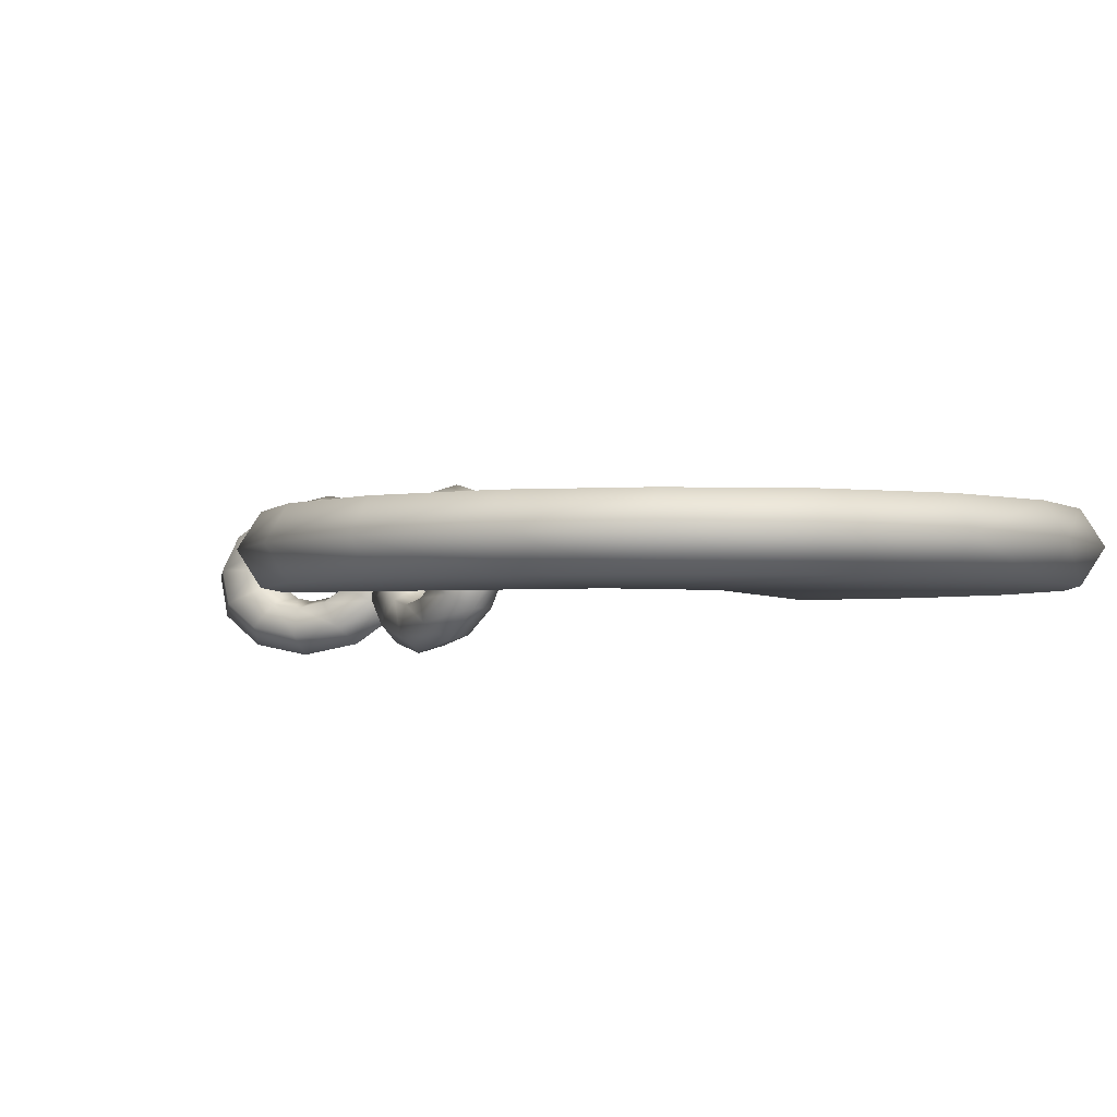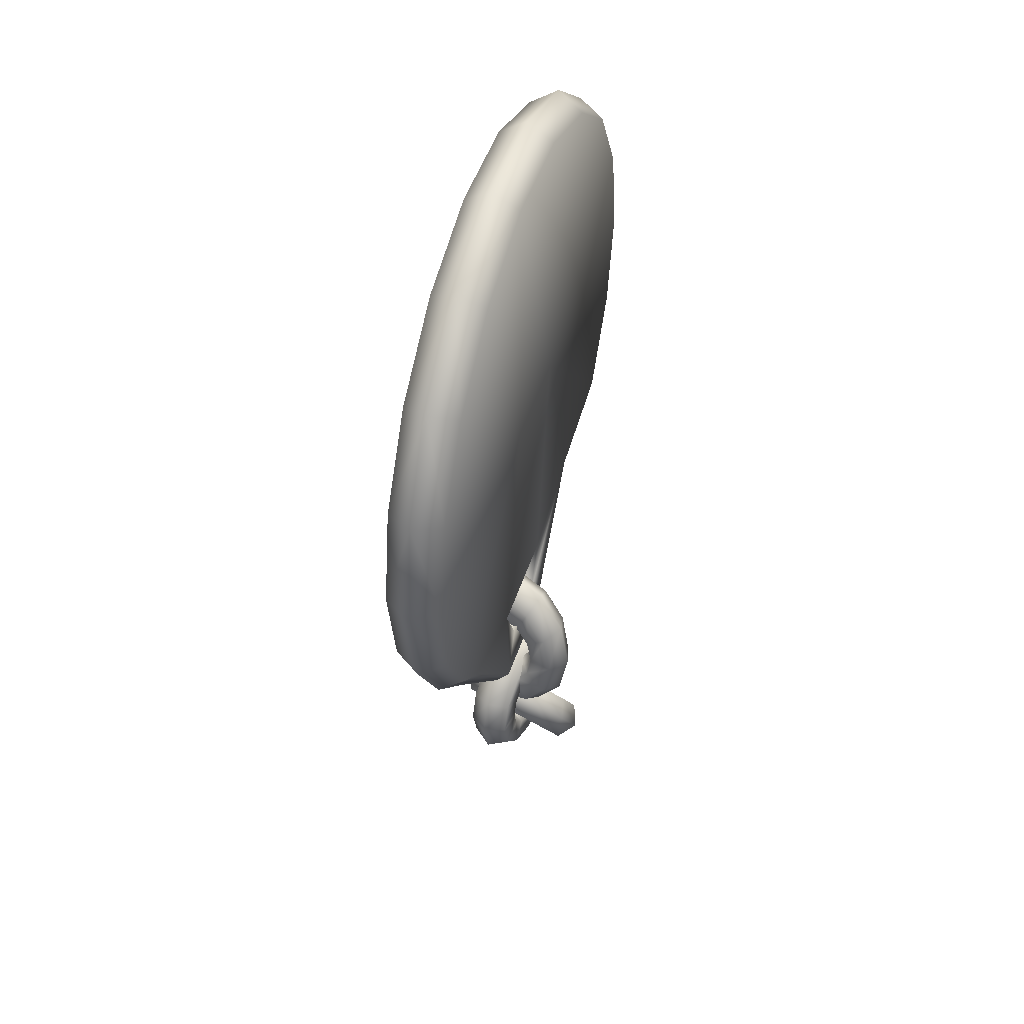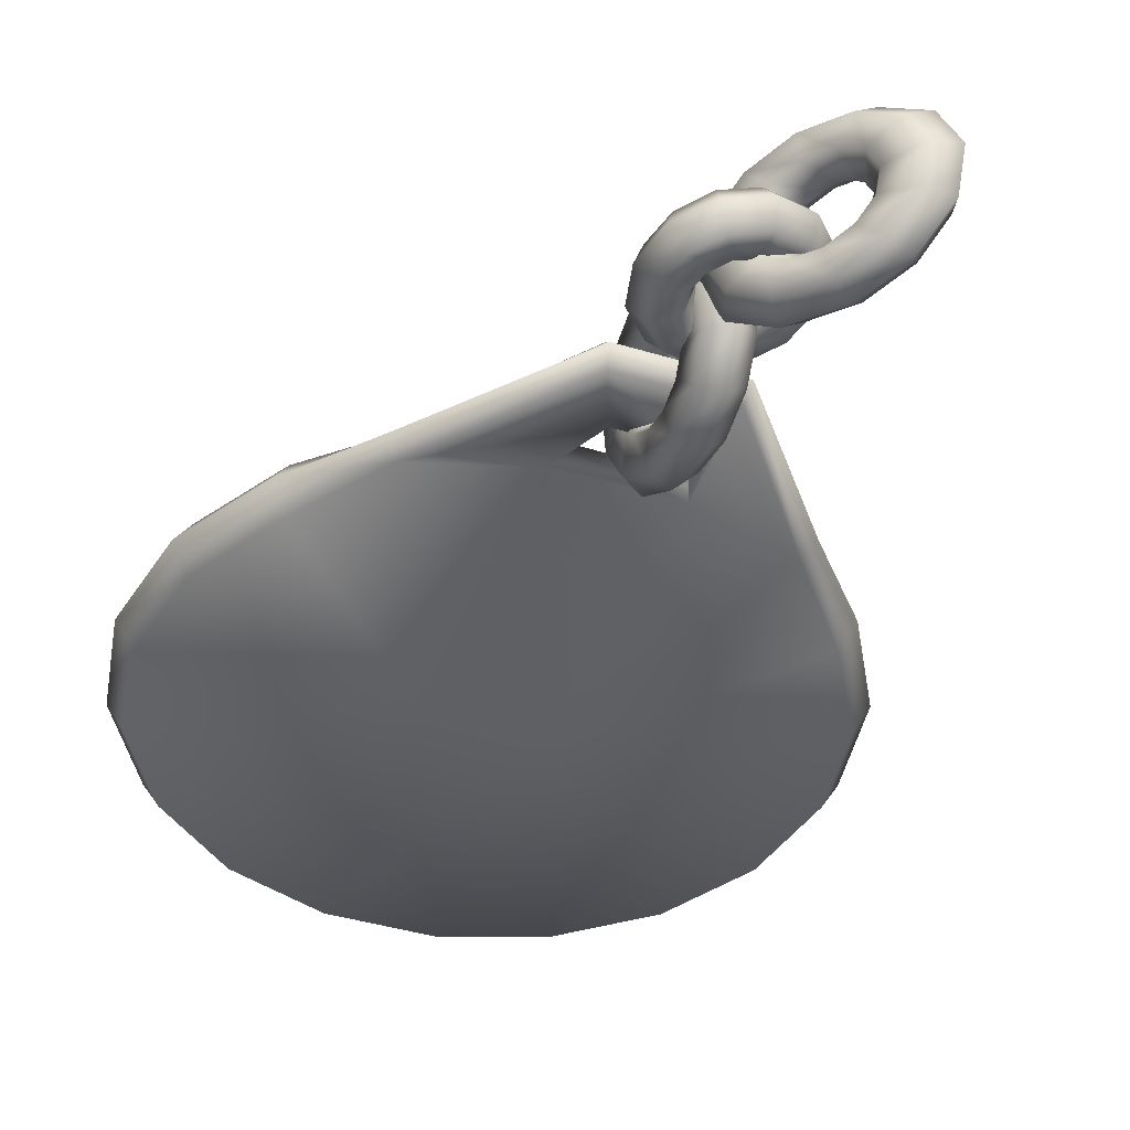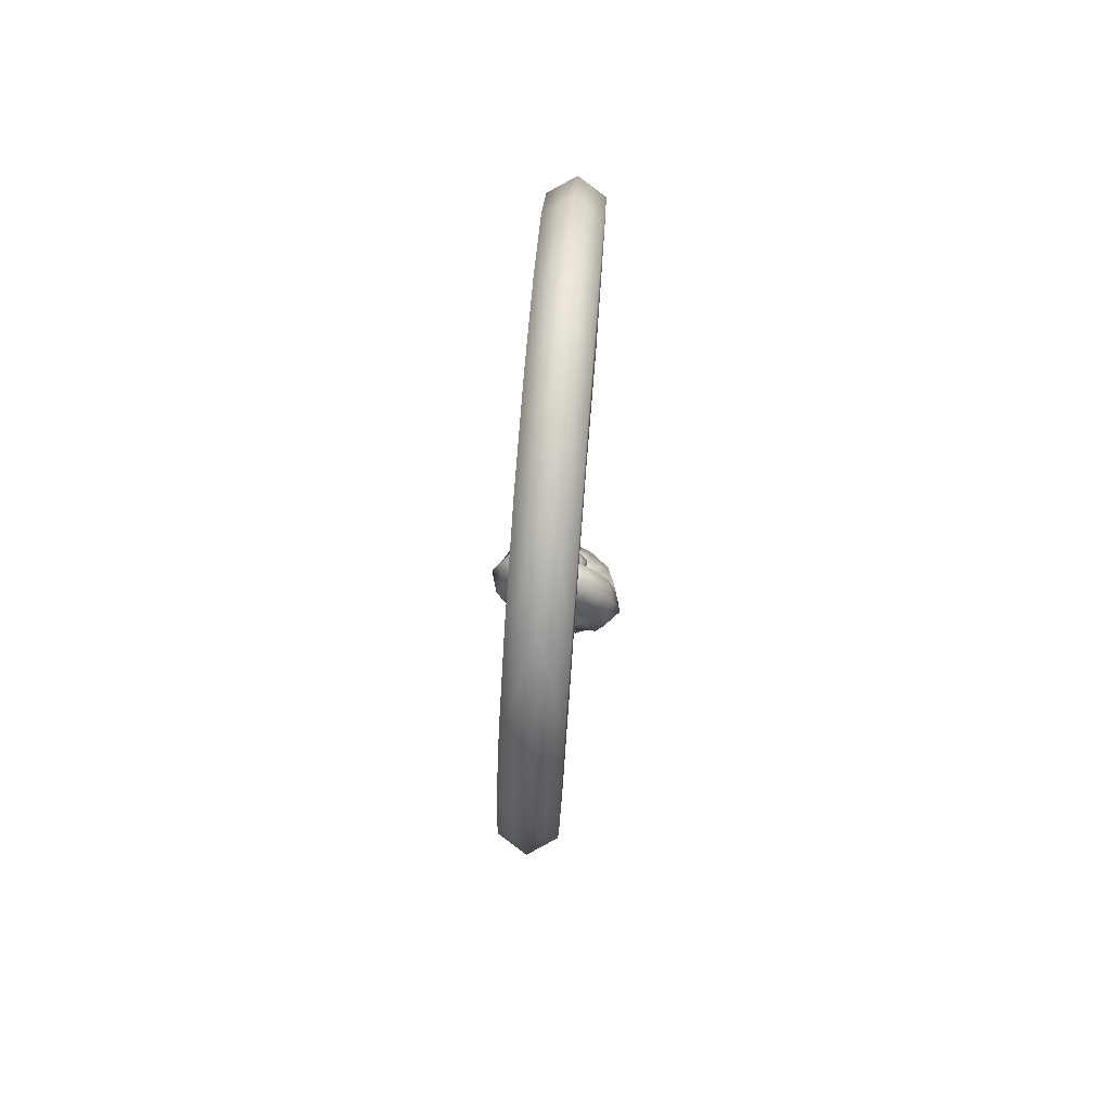
<metadata>
{"format":"obj","ext":"obj","renderer":"f3d","projection":"perspective","resolution":1024,"background":"white","views":[{"elev":-2.5,"azim":-26.3,"up":"+Y"},{"elev":48.3,"azim":107.8,"up":"+Z"},{"elev":-41.8,"azim":159.8,"up":"+Y"},{"elev":78.6,"azim":94.4,"up":"+Z"}]}
</metadata>
<code>
v  0.1075 0.0202 0.0004
v  0.1009 0.0202 -0.0367
v  0.0953 0.0296 -0.0346
v  0.1015 0.0296 0.0004
v  0.0821 0.0202 -0.0693
v  0.0775 0.0296 -0.0654
v  0.0589 0.0202 -0.0958
v  0.0556 0.0252 -0.0911
v  0.0199 0.0202 -0.1076
v  -0.0216 0.0202 -0.1076
v  -0.0205 0.0252 -0.1022
v  0.0187 0.0252 -0.1022
v  -0.0606 0.0202 -0.0958
v  -0.084 0.0202 -0.0693
v  -0.0794 0.0296 -0.0654
v  -0.0574 0.0252 -0.0911
v  -0.1028 0.0202 -0.0367
v  -0.0972 0.0296 -0.0346
v  -0.1093 0.0202 0.0004
v  -0.1034 0.0296 0.0004
v  -0.1028 0.0202 0.0375
v  -0.0972 0.0296 0.0354
v  -0.084 0.0202 0.0701
v  -0.0794 0.0296 0.0663
v  -0.0551 0.0202 0.0943
v  -0.0521 0.0296 0.0891
v  -0.0197 0.0202 0.1071
v  -0.0187 0.0296 0.1013
v  0.0179 0.0202 0.1071
v  0.0169 0.0296 0.1013
v  0.0533 0.0202 0.0943
v  0.0503 0.0296 0.0891
v  0.0821 0.0202 0.0701
v  0.0775 0.0296 0.0663
v  0.1009 0.0202 0.0375
v  0.0953 0.0296 0.0354
v  -0.0187 0.0296 0.0006
v  0.0169 0.0296 0.0006
v  0.1015 0.0107 0.0004
v  0.0953 0.0107 -0.0346
v  0.0775 0.0107 -0.0654
v  0.0556 0.0151 -0.0911
v  0.0187 0.0151 -0.1022
v  -0.0205 0.0151 -0.1022
v  -0.0574 0.0151 -0.0911
v  -0.0794 0.0107 -0.0654
v  -0.0972 0.0107 -0.0346
v  -0.1034 0.0107 0.0004
v  -0.0972 0.0107 0.0354
v  -0.0794 0.0107 0.0663
v  -0.0521 0.0107 0.0891
v  -0.0187 0.0107 0.1013
v  0.0169 0.0107 0.1013
v  0.0503 0.0107 0.0891
v  0.0775 0.0107 0.0663
v  0.0953 0.0107 0.0354
v  -0.0187 0.0107 0.0006
v  0.0169 0.0107 0.0006
v  0.0176 0.0202 -0.1449
v  0.0166 0.0252 -0.1402
v  0.0166 0.0151 -0.1402
v  0.0091 0.0151 -0.1215
v  0.0097 0.0202 -0.1269
v  0.0091 0.0252 -0.1215
v  -0.0131 0.0202 -0.1269
v  -0.0125 0.0252 -0.1215
v  -0.0125 0.0151 -0.1215
v  -0.0199 0.0151 -0.1402
v  -0.021 0.0202 -0.1449
v  -0.0199 0.0252 -0.1402
o Cylinder001
g Cylinder001
f 1 2 3 4
f 2 5 6 3
f 5 7 8 6
f 9 10 11 12
f 13 14 15 16
f 14 17 18 15
f 17 19 20 18
f 19 21 22 20
f 21 23 24 22
f 23 25 26 24
f 25 27 28 26
f 27 29 30 28
f 29 31 32 30
f 31 33 34 32
f 33 35 36 34
f 35 1 4 36
f 11 16 37
f 3 6 38
f 12 11 37 38
f 8 12 38
f 38 30 32
f 26 28 37
f 37 20 22
f 37 28 30 38
f 37 18 20
f 22 24 37
f 24 26 37
f 37 15 18
f 37 16 15
f 6 8 38
f 38 36 4
f 4 3 38
f 38 32 34
f 34 36 38
f 1 39 40 2
f 2 40 41 5
f 5 41 42 7
f 9 43 44 10
f 13 45 46 14
f 14 46 47 17
f 17 47 48 19
f 19 48 49 21
f 21 49 50 23
f 23 50 51 25
f 25 51 52 27
f 27 52 53 29
f 29 53 54 31
f 31 54 55 33
f 33 55 56 35
f 35 56 39 1
f 44 57 45
f 40 58 41
f 43 58 57 44
f 42 58 43
f 58 54 53
f 51 57 52
f 57 49 48
f 57 58 53 52
f 57 48 47
f 49 57 50
f 50 57 51
f 57 47 46
f 57 46 45
f 41 58 42
f 58 39 56
f 39 58 40
f 58 55 54
f 55 58 56
f 8 7 59 60
f 7 42 61 59
f 42 43 62 61
f 43 9 63 62
f 9 12 64 63
f 12 8 60 64
f 11 10 65 66
f 10 44 67 65
f 44 45 68 67
f 45 13 69 68
f 13 16 70 69
f 16 11 66 70
f 60 59 69 70
f 59 61 68 69
f 61 62 67 68
f 62 63 65 67
f 63 64 66 65
f 64 60 70 66
v  -0.0372 0.0209 -0.2322
v  -0.0278 0.0192 -0.2308
v  -0.0276 0.0087 -0.2258
v  -0.0371 0.0084 -0.2263
v  -0.021 0.0192 -0.2202
v  -0.0209 0.0129 -0.2172
v  -0.0237 0.0209 -0.211
v  -0.0236 0.0167 -0.209
v  -0.0331 0.0227 -0.2124
v  -0.0331 0.0164 -0.2094
v  -0.0399 0.0227 -0.223
v  -0.0398 0.0122 -0.218
v  -0.023 0.0011 -0.2152
v  -0.0315 -0.0008 -0.2134
v  -0.0181 0.0083 -0.2108
v  -0.0218 0.0137 -0.2047
v  -0.0303 0.0118 -0.203
v  -0.0352 0.0046 -0.2073
v  -0.0151 -0.0017 -0.2016
v  -0.022 -0.0041 -0.1971
v  -0.0134 0.0066 -0.2026
v  -0.0186 0.0126 -0.1993
v  -0.0255 0.0101 -0.1948
v  -0.0272 0.0018 -0.1937
v  -0.006 0.0011 -0.1887
v  -0.0111 -0.0008 -0.1817
v  -0.0079 0.0083 -0.1949
v  -0.015 0.0137 -0.1941
v  -0.0201 0.0118 -0.1871
v  -0.0182 0.0046 -0.1809
v  0.0018 0.0087 -0.18
v  -0.0018 0.0084 -0.1712
v  -0.0033 0.0129 -0.1897
v  -0.0119 0.0167 -0.1907
v  -0.0154 0.0164 -0.1819
v  -0.0104 0.0122 -0.1722
v  0.0062 0.0192 -0.1778
v  0.0035 0.0209 -0.1686
v  -0.0006 0.0192 -0.1884
v  -0.0101 0.0209 -0.1898
v  -0.0128 0.0227 -0.1806
v  -0.006 0.0227 -0.17
v  0.006 0.0296 -0.1827
v  0.0033 0.0334 -0.1745
v  -0.0007 0.0254 -0.1914
v  -0.0101 0.0251 -0.1918
v  -0.0129 0.0289 -0.1836
v  -0.0061 0.0331 -0.1749
v  0.0014 0.0372 -0.1934
v  -0.0023 0.0426 -0.1874
v  -0.0035 0.03 -0.1978
v  -0.012 0.0281 -0.196
v  -0.0157 0.0335 -0.19
v  -0.0108 0.0408 -0.1856
v  -0.0065 0.04 -0.207
v  -0.0117 0.046 -0.2037
v  -0.0082 0.0317 -0.2059
v  -0.0152 0.0293 -0.2015
v  -0.0204 0.0352 -0.1981
v  -0.0187 0.0435 -0.1992
v  -0.0156 0.0372 -0.2199
v  -0.0226 0.0426 -0.2191
v  -0.0137 0.03 -0.2137
v  -0.0188 0.0281 -0.2066
v  -0.0258 0.0335 -0.2059
v  -0.0277 0.0408 -0.2121
v  -0.0233 0.0296 -0.2286
v  -0.0319 0.0334 -0.2295
v  -0.0183 0.0254 -0.2189
v  -0.0219 0.0251 -0.2101
v  -0.0305 0.0289 -0.2111
v  -0.0355 0.0331 -0.2208
v  -0.0025 0.0209 -0.2025
v  -0.0012 0.0282 -0.1978
v  0.0094 0.0264 -0.1947
v  0.0102 0.0186 -0.1987
v  -0.0012 0.0282 -0.1884
v  0.0052 0.0271 -0.1865
v  -0.0025 0.0209 -0.1837
v  0.0017 0.0202 -0.1824
v  -0.0038 0.0136 -0.1884
v  0.0026 0.0125 -0.1865
v  -0.0038 0.0136 -0.1978
v  0.0068 0.0117 -0.1947
v  0.0171 0.025 -0.186
v  0.0195 0.017 -0.1884
v  0.0098 0.0263 -0.1813
v  0.0048 0.0196 -0.179
v  0.0072 0.0116 -0.1813
v  0.0145 0.0103 -0.186
v  0.02 0.0245 -0.1742
v  0.0229 0.0164 -0.1742
v  0.0115 0.026 -0.1742
v  0.006 0.0194 -0.1742
v  0.0089 0.0113 -0.1742
v  0.0174 0.0098 -0.1742
v  0.0171 0.025 -0.1624
v  0.0195 0.017 -0.1601
v  0.0098 0.0263 -0.1672
v  0.0048 0.0196 -0.1695
v  0.0072 0.0116 -0.1672
v  0.0145 0.0103 -0.1624
v  0.0094 0.0264 -0.1538
v  0.0102 0.0186 -0.1497
v  0.0052 0.0271 -0.162
v  0.0017 0.0202 -0.1661
v  0.0026 0.0125 -0.162
v  0.0068 0.0117 -0.1538
v  -0.0012 0.0282 -0.1507
v  -0.0025 0.0209 -0.1459
v  -0.0012 0.0282 -0.1601
v  -0.0025 0.0209 -0.1648
v  -0.0038 0.0136 -0.1601
v  -0.0038 0.0136 -0.1507
v  -0.0118 0.0301 -0.1538
v  -0.0152 0.0232 -0.1497
v  -0.0075 0.0294 -0.162
v  -0.0067 0.0217 -0.1661
v  -0.0101 0.0147 -0.162
v  -0.0144 0.0155 -0.1538
v  -0.0195 0.0315 -0.1624
v  -0.0245 0.0248 -0.1601
v  -0.0122 0.0302 -0.1672
v  -0.0098 0.0222 -0.1695
v  -0.0148 0.0155 -0.1672
v  -0.0221 0.0169 -0.1624
v  -0.0223 0.032 -0.1742
v  -0.0279 0.0254 -0.1742
v  -0.0139 0.0305 -0.1742
v  -0.0109 0.0224 -0.1742
v  -0.0165 0.0159 -0.1742
v  -0.0249 0.0174 -0.1742
v  -0.0195 0.0315 -0.186
v  -0.0245 0.0248 -0.1884
v  -0.0122 0.0302 -0.1813
v  -0.0098 0.0222 -0.179
v  -0.0148 0.0155 -0.1813
v  -0.0221 0.0169 -0.186
v  -0.0118 0.0301 -0.1947
v  -0.0152 0.0232 -0.1987
v  -0.0075 0.0294 -0.1865
v  -0.0067 0.0217 -0.1824
v  -0.0101 0.0147 -0.1865
v  -0.0144 0.0155 -0.1947
v  -0.0025 0.0209 -0.1774
v  0.0047 0.0192 -0.1711
v  0.0022 0.0087 -0.1669
v  -0.0055 0.0084 -0.1723
v  0.0047 0.0192 -0.1585
v  0.0032 0.0129 -0.156
v  -0.0025 0.0209 -0.1522
v  -0.0035 0.0167 -0.1506
v  -0.0097 0.0227 -0.1585
v  -0.0112 0.0164 -0.156
v  -0.0097 0.0227 -0.1711
v  -0.0123 0.0122 -0.1669
v  0.0003 0.0011 -0.1554
v  -0.0078 -0.0008 -0.1585
v  0.0021 0.0083 -0.1491
v  -0.0042 0.0137 -0.1459
v  -0.0124 0.0118 -0.1491
v  -0.0141 0.0046 -0.1554
v  -0.0003 -0.0017 -0.1397
v  -0.0086 -0.0041 -0.1397
v  0.0017 0.0066 -0.1397
v  -0.0045 0.0126 -0.1397
v  -0.0128 0.0101 -0.1397
v  -0.0148 0.0018 -0.1397
v  0.0003 0.0011 -0.1239
v  -0.0078 -0.0008 -0.1208
v  0.0021 0.0083 -0.1302
v  -0.0042 0.0137 -0.1334
v  -0.0124 0.0118 -0.1302
v  -0.0141 0.0046 -0.1239
v  0.0022 0.0087 -0.1124
v  -0.0055 0.0084 -0.107
v  0.0032 0.0129 -0.1233
v  -0.0035 0.0167 -0.1288
v  -0.0112 0.0164 -0.1233
v  -0.0123 0.0122 -0.1124
v  0.0047 0.0192 -0.1082
v  -0.0025 0.0209 -0.1019
v  0.0047 0.0192 -0.1208
v  -0.0025 0.0209 -0.1271
v  -0.0097 0.0227 -0.1208
v  -0.0097 0.0227 -0.1082
v  0.0073 0.0296 -0.1124
v  0.0006 0.0334 -0.107
v  0.0063 0.0254 -0.1233
v  -0.0015 0.0251 -0.1288
v  -0.0082 0.0289 -0.1233
v  -0.0072 0.0331 -0.1124
v  0.0091 0.0372 -0.1239
v  0.0028 0.0426 -0.1208
v  0.0074 0.03 -0.1302
v  -0.0007 0.0281 -0.1334
v  -0.0071 0.0335 -0.1302
v  -0.0053 0.0408 -0.1239
v  0.0098 0.04 -0.1397
v  0.0036 0.046 -0.1397
v  0.0078 0.0317 -0.1397
v  -0.0005 0.0293 -0.1397
v  -0.0067 0.0352 -0.1397
v  -0.0046 0.0435 -0.1397
v  0.0091 0.0372 -0.1554
v  0.0028 0.0426 -0.1585
v  0.0074 0.03 -0.1491
v  -0.0007 0.0281 -0.1459
v  -0.0071 0.0335 -0.1491
v  -0.0053 0.0408 -0.1554
v  0.0073 0.0296 -0.1669
v  0.0006 0.0334 -0.1723
v  0.0063 0.0254 -0.156
v  -0.0015 0.0251 -0.1506
v  -0.0082 0.0289 -0.156
v  -0.0072 0.0331 -0.1669
o Torus003
g Torus003
f 71 72 73 74
f 72 75 76 73
f 75 77 78 76
f 77 79 80 78
f 79 81 82 80
f 81 71 74 82
f 74 73 83 84
f 73 76 85 83
f 76 78 86 85
f 78 80 87 86
f 80 82 88 87
f 82 74 84 88
f 84 83 89 90
f 83 85 91 89
f 85 86 92 91
f 86 87 93 92
f 87 88 94 93
f 88 84 90 94
f 90 89 95 96
f 89 91 97 95
f 91 92 98 97
f 92 93 99 98
f 93 94 100 99
f 94 90 96 100
f 96 95 101 102
f 95 97 103 101
f 97 98 104 103
f 98 99 105 104
f 99 100 106 105
f 100 96 102 106
f 102 101 107 108
f 101 103 109 107
f 103 104 110 109
f 104 105 111 110
f 105 106 112 111
f 106 102 108 112
f 108 107 113 114
f 107 109 115 113
f 109 110 116 115
f 110 111 117 116
f 111 112 118 117
f 112 108 114 118
f 114 113 119 120
f 113 115 121 119
f 115 116 122 121
f 116 117 123 122
f 117 118 124 123
f 118 114 120 124
f 120 119 125 126
f 119 121 127 125
f 121 122 128 127
f 122 123 129 128
f 123 124 130 129
f 124 120 126 130
f 126 125 131 132
f 125 127 133 131
f 127 128 134 133
f 128 129 135 134
f 129 130 136 135
f 130 126 132 136
f 132 131 137 138
f 131 133 139 137
f 133 134 140 139
f 134 135 141 140
f 135 136 142 141
f 136 132 138 142
f 138 137 72 71
f 137 139 75 72
f 139 140 77 75
f 140 141 79 77
f 141 142 81 79
f 142 138 71 81
f 143 144 145 146
f 144 147 148 145
f 147 149 150 148
f 149 151 152 150
f 151 153 154 152
f 153 143 146 154
f 146 145 155 156
f 145 148 157 155
f 148 150 158 157
f 150 152 159 158
f 152 154 160 159
f 154 146 156 160
f 156 155 161 162
f 155 157 163 161
f 157 158 164 163
f 158 159 165 164
f 159 160 166 165
f 160 156 162 166
f 162 161 167 168
f 161 163 169 167
f 163 164 170 169
f 164 165 171 170
f 165 166 172 171
f 166 162 168 172
f 168 167 173 174
f 167 169 175 173
f 169 170 176 175
f 170 171 177 176
f 171 172 178 177
f 172 168 174 178
f 174 173 179 180
f 173 175 181 179
f 175 176 182 181
f 176 177 183 182
f 177 178 184 183
f 178 174 180 184
f 180 179 185 186
f 179 181 187 185
f 181 182 188 187
f 182 183 189 188
f 183 184 190 189
f 184 180 186 190
f 186 185 191 192
f 185 187 193 191
f 187 188 194 193
f 188 189 195 194
f 189 190 196 195
f 190 186 192 196
f 192 191 197 198
f 191 193 199 197
f 193 194 200 199
f 194 195 201 200
f 195 196 202 201
f 196 192 198 202
f 198 197 203 204
f 197 199 205 203
f 199 200 206 205
f 200 201 207 206
f 201 202 208 207
f 202 198 204 208
f 204 203 209 210
f 203 205 211 209
f 205 206 212 211
f 206 207 213 212
f 207 208 214 213
f 208 204 210 214
f 210 209 144 143
f 209 211 147 144
f 211 212 149 147
f 212 213 151 149
f 213 214 153 151
f 214 210 143 153
f 215 216 217 218
f 216 219 220 217
f 219 221 222 220
f 221 223 224 222
f 223 225 226 224
f 225 215 218 226
f 218 217 227 228
f 217 220 229 227
f 220 222 230 229
f 222 224 231 230
f 224 226 232 231
f 226 218 228 232
f 228 227 233 234
f 227 229 235 233
f 229 230 236 235
f 230 231 237 236
f 231 232 238 237
f 232 228 234 238
f 234 233 239 240
f 233 235 241 239
f 235 236 242 241
f 236 237 243 242
f 237 238 244 243
f 238 234 240 244
f 240 239 245 246
f 239 241 247 245
f 241 242 248 247
f 242 243 249 248
f 243 244 250 249
f 244 240 246 250
f 246 245 251 252
f 245 247 253 251
f 247 248 254 253
f 248 249 255 254
f 249 250 256 255
f 250 246 252 256
f 252 251 257 258
f 251 253 259 257
f 253 254 260 259
f 254 255 261 260
f 255 256 262 261
f 256 252 258 262
f 258 257 263 264
f 257 259 265 263
f 259 260 266 265
f 260 261 267 266
f 261 262 268 267
f 262 258 264 268
f 264 263 269 270
f 263 265 271 269
f 265 266 272 271
f 266 267 273 272
f 267 268 274 273
f 268 264 270 274
f 270 269 275 276
f 269 271 277 275
f 271 272 278 277
f 272 273 279 278
f 273 274 280 279
f 274 270 276 280
f 276 275 281 282
f 275 277 283 281
f 277 278 284 283
f 278 279 285 284
f 279 280 286 285
f 280 276 282 286
f 282 281 216 215
f 281 283 219 216
f 283 284 221 219
f 284 285 223 221
f 285 286 225 223
f 286 282 215 225

</code>
